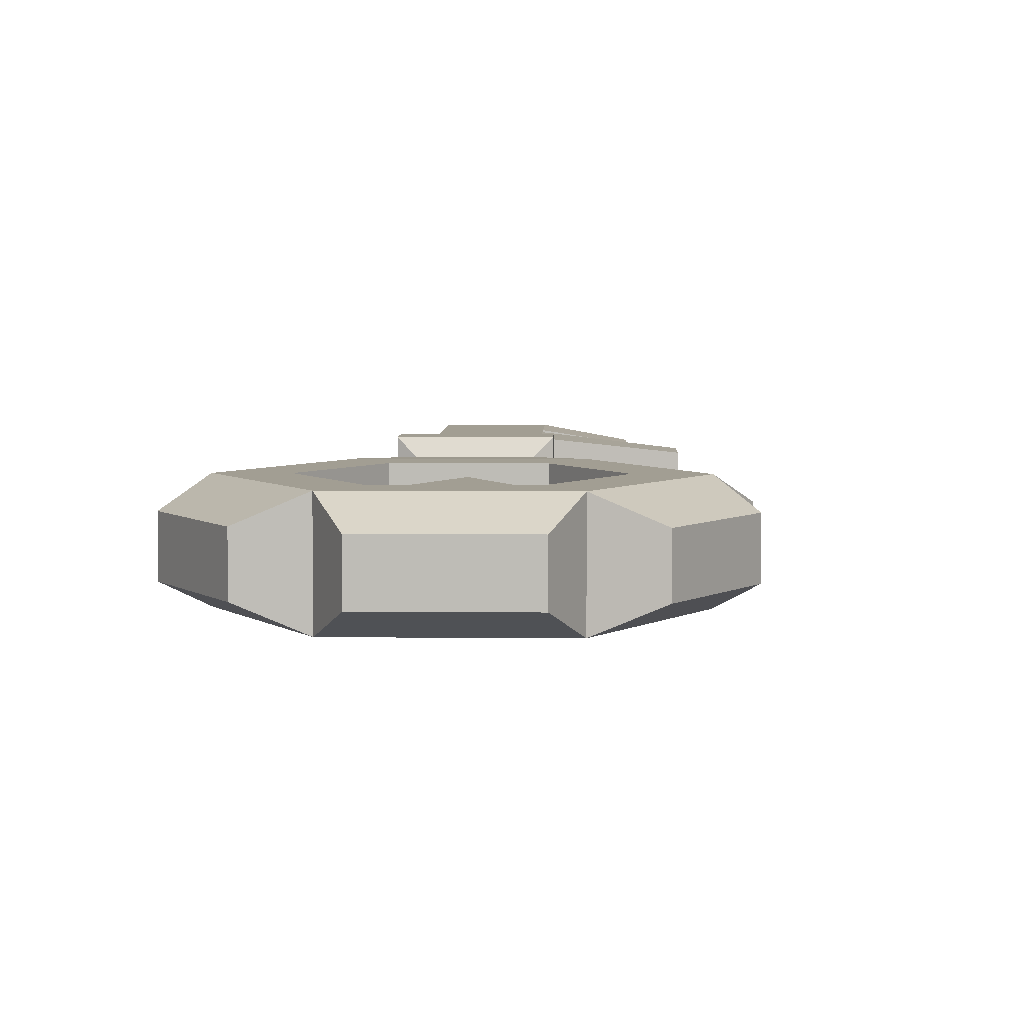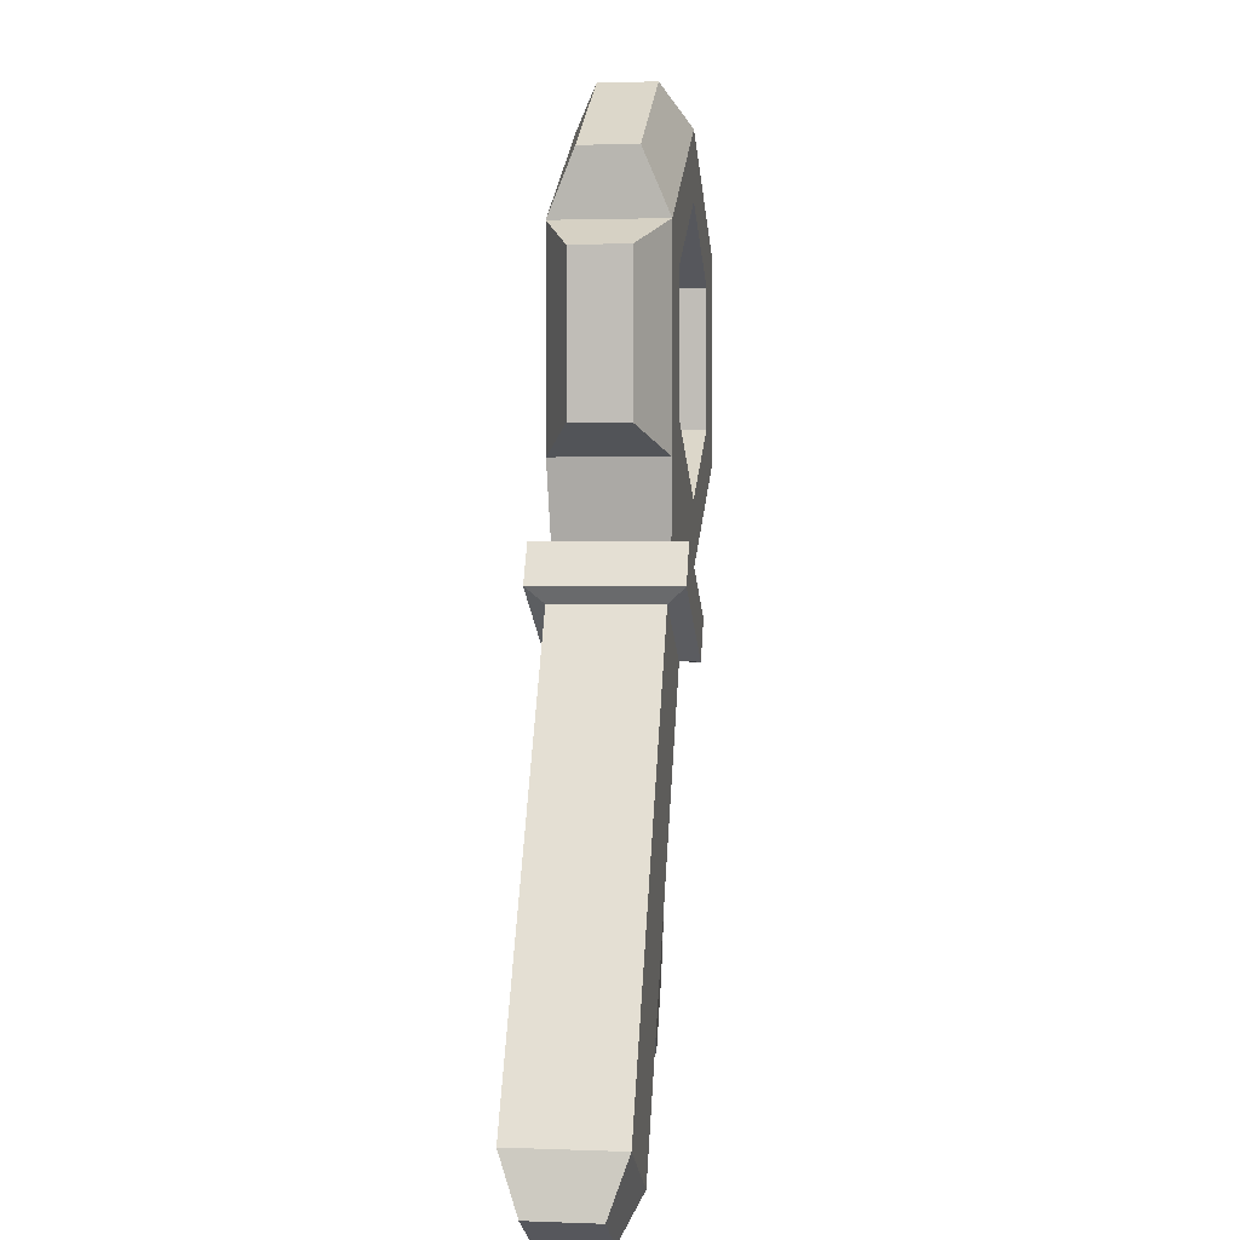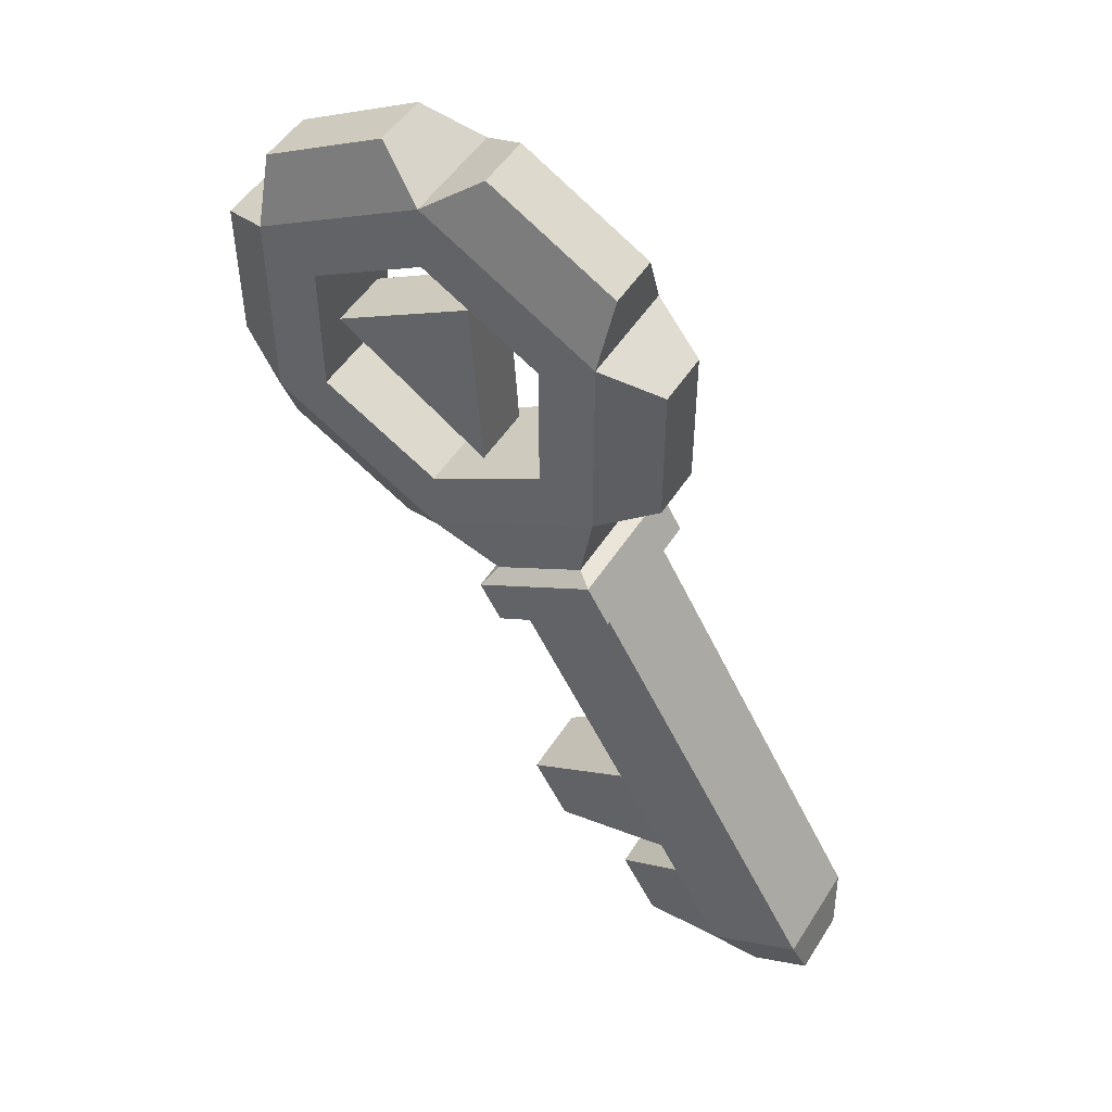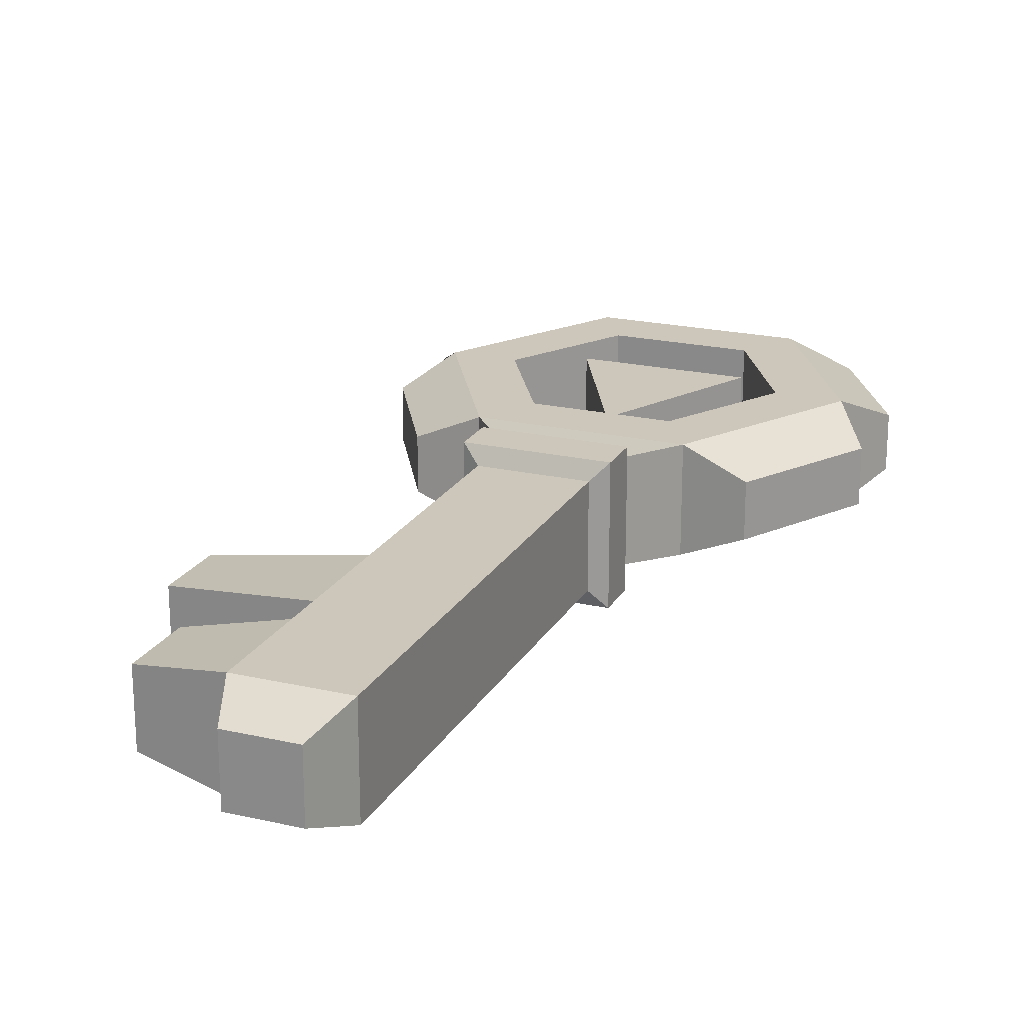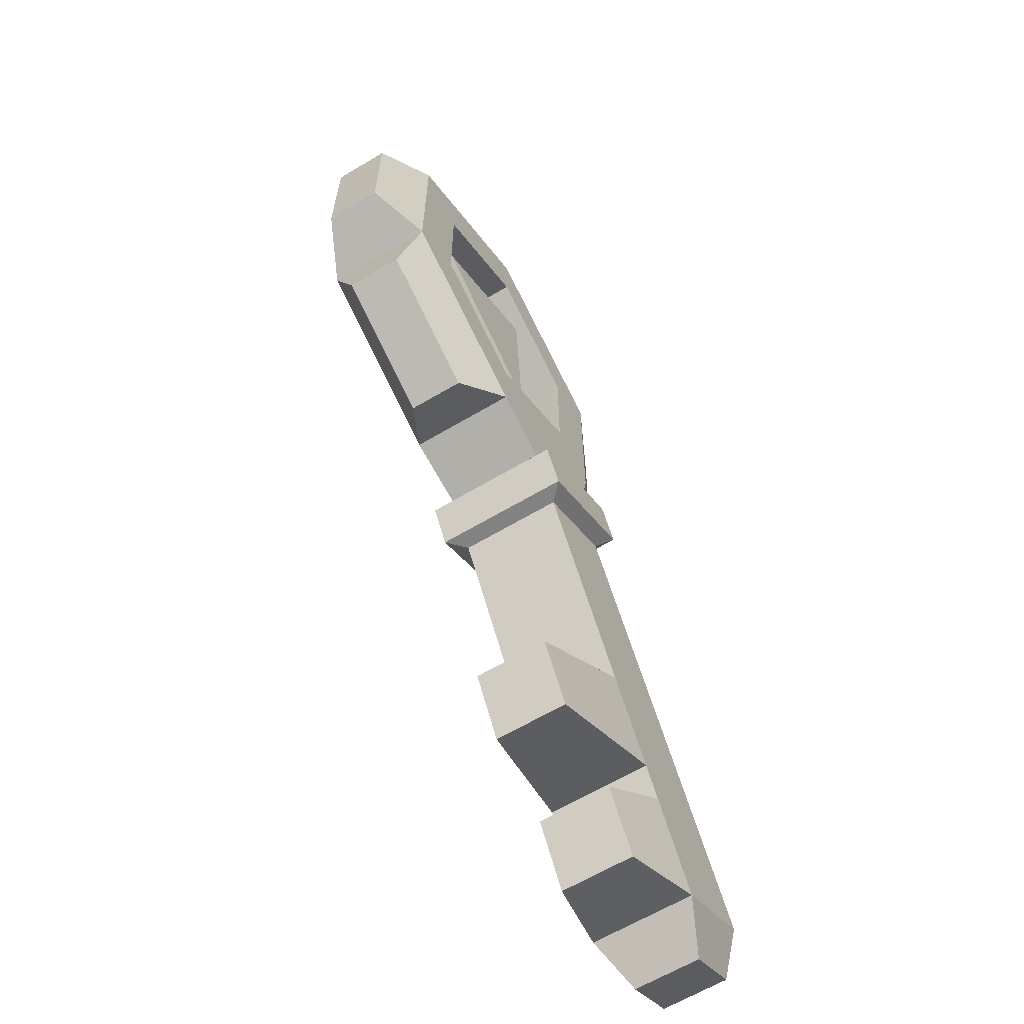
<metadata>
{"format":"obj","ext":"obj","renderer":"f3d","projection":"perspective","resolution":1024,"background":"white","views":[{"elev":5.1,"azim":-148.2,"up":"+Z"},{"elev":2.2,"azim":97.6,"up":"+Y"},{"elev":50.1,"azim":31.3,"up":"+Y"},{"elev":21.3,"azim":52.2,"up":"+Z"},{"elev":-63.9,"azim":-59.0,"up":"+Y"}]}
</metadata>
<code>
g towerKey3
v -0.1543 0.8835 -0.02795
v -0.1543 0.8835 0.02795
v -0.2819 0.8098 0.02795
v -0.2819 0.8098 -0.02795
v -0.3335 0.7205 -0.02795
v -0.3335 0.7205 0.02795
v -0.3335 0.5731 0.02795
v -0.3335 0.5731 -0.02795
v -0.2819 0.4837 -0.02795
v -0.2819 0.4837 0.02795
v -0.1543 0.41 0.02795
v -0.1543 0.41 -0.02795
v 0.1281 0.5731 -0.02795
v 0.1281 0.5731 0.02795
v 0.1281 0.7205 0.02795
v 0.1281 0.7205 -0.02795
v 0.07654 0.8098 -0.02795
v 0.07654 0.8098 0.02795
v -0.05112 0.8835 0.02795
v -0.05112 0.8835 -0.02795
v -0.2773 0.7476 -0.05429
v -0.2207 0.7149 -0.05429
v -0.1027 0.783 -0.05429
v -0.1027 0.8484 -0.05429
v -0.2773 0.546 -0.05429
v -0.2207 0.5787 -0.05429
v -0.1027 0.4452 -0.05429
v 0.01527 0.7149 -0.05429
v -0.1027 0.5106 -0.05429
v -0.2207 0.5787 -0.05429
v 0.07188 0.546 -0.05429
v 0.01528 0.5787 -0.05429
v 0.07188 0.7476 -0.05429
v 0.01527 0.7149 -0.05429
v -0.1027 0.8484 0.05429
v -0.1027 0.783 0.05429
v -0.2207 0.7149 0.05429
v -0.2773 0.7476 0.05429
v -0.2207 0.5787 0.05429
v 0.07188 0.7476 0.05429
v 0.01527 0.7149 0.05429
v 0.07188 0.546 0.05429
v -0.2207 0.5787 0.05429
v -0.2773 0.546 0.05429
v -0.1027 0.5106 0.05429
v -0.1027 0.4452 0.05429
v 0.01528 0.5787 0.05429
v 0.01527 0.7149 0.05429
v -0.2207 0.7149 -0.05429
v -0.1027 0.783 0.05429
v -0.1027 0.783 -0.05429
v -0.2207 0.7149 0.05429
v -0.1027 0.783 -0.05429
v 0.01527 0.7149 0.05429
v 0.01527 0.7149 -0.05429
v -0.1027 0.783 0.05429
v 0.01527 0.7149 -0.05429
v 0.01528 0.5787 0.05429
v 0.01528 0.5787 -0.05429
v 0.01527 0.7149 0.05429
v 0.01528 0.5787 -0.05429
v -0.1027 0.5106 0.05429
v -0.1027 0.5106 -0.05429
v 0.01528 0.5787 0.05429
v -0.1027 0.5106 -0.05429
v -0.2207 0.5787 0.05429
v -0.2207 0.5787 -0.05429
v -0.1027 0.5106 0.05429
v -0.2207 0.5787 -0.05429
v -0.2207 0.7149 0.05429
v -0.2207 0.7149 -0.05429
v -0.2207 0.5787 0.05429
v -0.1027 0.8484 -0.05429
v -0.1543 0.8835 -0.02795
v -0.2819 0.8098 -0.02795
v -0.2773 0.7476 -0.05429
v -0.2773 0.7476 -0.05429
v -0.2819 0.8098 -0.02795
v -0.2819 0.8098 0.02795
v -0.2773 0.7476 0.05429
v -0.2773 0.7476 0.05429
v -0.2819 0.8098 0.02795
v -0.1543 0.8835 0.02795
v -0.1027 0.8484 0.05429
v -0.1027 0.8484 0.05429
v -0.1543 0.8835 0.02795
v -0.1543 0.8835 -0.02795
v -0.1027 0.8484 -0.05429
v -0.2773 0.7476 -0.05429
v -0.3335 0.7205 -0.02795
v -0.3335 0.5731 -0.02795
v -0.2773 0.546 -0.05429
v -0.2773 0.546 -0.05429
v -0.3335 0.5731 -0.02795
v -0.3335 0.5731 0.02795
v -0.2773 0.546 0.05429
v -0.2773 0.546 0.05429
v -0.3335 0.5731 0.02795
v -0.3335 0.7205 0.02795
v -0.2773 0.7476 0.05429
v -0.2773 0.7476 0.05429
v -0.3335 0.7205 0.02795
v -0.3335 0.7205 -0.02795
v -0.2773 0.7476 -0.05429
v -0.2773 0.546 -0.05429
v -0.2819 0.4837 -0.02795
v -0.1543 0.41 -0.02795
v -0.1027 0.4452 -0.05429
v -0.1027 0.4452 -0.05429
v -0.1543 0.41 -0.02795
v -0.1543 0.41 0.02795
v -0.1027 0.4452 0.05429
v -0.1027 0.4452 0.05429
v -0.1543 0.41 0.02795
v -0.2819 0.4837 0.02795
v -0.2773 0.546 0.05429
v -0.2773 0.546 0.05429
v -0.2819 0.4837 0.02795
v -0.2819 0.4837 -0.02795
v -0.2773 0.546 -0.05429
v -0.1027 0.4452 -0.05429
v -0.03308 0.4204 -0.05217
v 0.05851 0.4733 -0.05217
v 0.07188 0.546 -0.05429
v 0.07188 0.546 -0.05429
v 0.05851 0.4733 -0.05217
v 0.05851 0.4733 0.05217
v 0.07188 0.546 0.05429
v 0.07188 0.546 0.05429
v 0.05851 0.4733 0.05217
v -0.03308 0.4204 0.05217
v -0.1027 0.4452 0.05429
v -0.1027 0.4452 0.05429
v -0.03308 0.4204 0.05217
v -0.03308 0.4204 -0.05217
v -0.1027 0.4452 -0.05429
v 0.07188 0.546 -0.05429
v 0.1281 0.5731 -0.02795
v 0.1281 0.7205 -0.02795
v 0.07188 0.7476 -0.05429
v 0.07188 0.7476 -0.05429
v 0.1281 0.7205 -0.02795
v 0.1281 0.7205 0.02795
v 0.07188 0.7476 0.05429
v 0.07188 0.7476 0.05429
v 0.1281 0.7205 0.02795
v 0.1281 0.5731 0.02795
v 0.07188 0.546 0.05429
v 0.07188 0.546 0.05429
v 0.1281 0.5731 0.02795
v 0.1281 0.5731 -0.02795
v 0.07188 0.546 -0.05429
v 0.07188 0.7476 -0.05429
v 0.07654 0.8098 -0.02795
v -0.05112 0.8835 -0.02795
v -0.1027 0.8484 -0.05429
v -0.1027 0.8484 -0.05429
v -0.05112 0.8835 -0.02795
v -0.05112 0.8835 0.02795
v -0.1027 0.8484 0.05429
v -0.1027 0.8484 0.05429
v -0.05112 0.8835 0.02795
v 0.07654 0.8098 0.02795
v 0.07188 0.7476 0.05429
v 0.07188 0.7476 0.05429
v 0.07654 0.8098 0.02795
v 0.07654 0.8098 -0.02795
v 0.07188 0.7476 -0.05429
v -0.04361 0.4048 -0.06954
v -0.02161 0.3667 -0.06954
v 0.09935 0.4365 -0.06954
v 0.07735 0.4746 -0.06954
v 0.07735 0.4746 -0.06954
v 0.09935 0.4365 -0.06954
v 0.09935 0.4365 0.06954
v 0.07735 0.4746 0.06954
v 0.07735 0.4746 0.06954
v 0.09935 0.4365 0.06954
v -0.02161 0.3667 0.06954
v -0.04361 0.4048 0.06954
v -0.04361 0.4048 0.06954
v -0.02161 0.3667 0.06954
v -0.02161 0.3667 -0.06954
v -0.04361 0.4048 -0.06954
v 0.08882 0.4208 0.05217
v 0.2019 0.2251 0.05217
v 0.1103 0.1722 0.05217
v -0.002772 0.3679 0.05217
v 0.1618 0.08285 0.05217
v 0.2534 0.1357 0.05217
v 0.1807 0.05023 0.05217
v 0.2723 0.1031 0.05217
v 0.233 -0.04036 0.05217
v 0.3246 0.01253 0.05217
v 0.08882 0.4208 -0.05217
v 0.2019 0.2251 -0.05217
v 0.2019 0.2251 0.05217
v 0.08882 0.4208 0.05217
v 0.2534 0.1357 0.05217
v 0.2534 0.1357 -0.05217
v 0.2723 0.1031 0.05217
v 0.2723 0.1031 -0.05217
v 0.3246 0.01253 0.05217
v 0.3246 0.01253 -0.05217
v -0.002772 0.3679 -0.05217
v 0.1103 0.1722 -0.05217
v 0.2019 0.2251 -0.05217
v 0.08882 0.4208 -0.05217
v 0.2534 0.1357 -0.05217
v 0.1618 0.08285 -0.05217
v 0.2723 0.1031 -0.05217
v 0.1807 0.05023 -0.05217
v 0.3246 0.01253 -0.05217
v 0.233 -0.04036 -0.05217
v -0.002772 0.3679 0.05217
v 0.1103 0.1722 0.05217
v 0.1103 0.1722 -0.05217
v -0.002772 0.3679 -0.05217
v -0.03308 0.4204 -0.05217
v -0.04361 0.4048 -0.06954
v 0.07735 0.4746 -0.06954
v 0.05851 0.4733 -0.05217
v 0.08882 0.4208 -0.05217
v 0.09935 0.4365 -0.06954
v -0.02161 0.3667 -0.06954
v -0.002772 0.3679 -0.05217
v 0.05851 0.4733 -0.05217
v 0.07735 0.4746 -0.06954
v 0.07735 0.4746 0.06954
v 0.05851 0.4733 0.05217
v 0.08882 0.4208 0.05217
v 0.09935 0.4365 0.06954
v 0.09935 0.4365 -0.06954
v 0.08882 0.4208 -0.05217
v 0.05851 0.4733 0.05217
v 0.07735 0.4746 0.06954
v -0.04361 0.4048 0.06954
v -0.03308 0.4204 0.05217
v -0.002772 0.3679 0.05217
v -0.02161 0.3667 0.06954
v 0.09935 0.4365 0.06954
v 0.08882 0.4208 0.05217
v -0.03308 0.4204 0.05217
v -0.04361 0.4048 0.06954
v -0.04361 0.4048 -0.06954
v -0.03308 0.4204 -0.05217
v -0.002772 0.3679 -0.05217
v -0.02161 0.3667 -0.06954
v -0.02161 0.3667 0.06954
v -0.002772 0.3679 0.05217
v 0.1618 0.08285 0.05217
v 0.1807 0.05023 0.05217
v 0.1807 0.05023 -0.05217
v 0.1618 0.08285 -0.05217
v 0.1108 -0.007954 0.03665
v 0.1476 -0.07177 0.03665
v 0.1476 -0.07177 -0.03665
v 0.1108 -0.007954 -0.03665
v 0.3246 0.01253 0.05217
v 0.3335 -0.04115 0.03336
v 0.275 -0.07497 0.03336
v 0.233 -0.04036 0.05217
v 0.3246 0.01253 -0.05217
v 0.3335 -0.04115 -0.03336
v 0.3335 -0.04115 0.03336
v 0.3246 0.01253 0.05217
v 0.233 -0.04036 -0.05217
v 0.275 -0.07497 -0.03336
v 0.3335 -0.04115 -0.03336
v 0.3246 0.01253 -0.05217
v 0.233 -0.04036 0.05217
v 0.275 -0.07497 0.03336
v 0.275 -0.07497 -0.03336
v 0.233 -0.04036 -0.05217
v -0.002157 0.08898 0.0366
v 0.03358 0.02709 0.0366
v 0.03358 0.02709 -0.0366
v -0.002157 0.08898 -0.0366
v 0.1807 0.05023 0.05217
v 0.1108 -0.007954 0.03665
v 0.1108 -0.007954 -0.03665
v 0.1807 0.05023 -0.05217
v 0.1807 0.05023 -0.05217
v 0.1108 -0.007954 -0.03665
v 0.1476 -0.07177 -0.03665
v 0.233 -0.04036 -0.05217
v 0.233 -0.04036 -0.05217
v 0.1476 -0.07177 -0.03665
v 0.1476 -0.07177 0.03665
v 0.233 -0.04036 0.05217
v 0.233 -0.04036 0.05217
v 0.1476 -0.07177 0.03665
v 0.1108 -0.007954 0.03665
v 0.1807 0.05023 0.05217
v 0.1103 0.1722 0.05217
v -0.002157 0.08898 0.0366
v -0.002157 0.08898 -0.0366
v 0.1103 0.1722 -0.05217
v 0.1103 0.1722 -0.05217
v -0.002157 0.08898 -0.0366
v 0.03358 0.02709 -0.0366
v 0.1618 0.08285 -0.05217
v 0.1618 0.08285 -0.05217
v 0.03358 0.02709 -0.0366
v 0.03358 0.02709 0.0366
v 0.1618 0.08285 0.05217
v 0.1618 0.08285 0.05217
v 0.03358 0.02709 0.0366
v -0.002157 0.08898 0.0366
v 0.1103 0.1722 0.05217
v 0.3335 -0.04115 0.03336
v 0.3335 -0.04115 -0.03336
v 0.275 -0.07497 -0.03336
v 0.275 -0.07497 0.03336
v -0.06292 0.7427 -0.0186
v -0.06292 0.7427 0.0438
v -0.2057 0.6603 0.0438
v -0.2057 0.6603 -0.0186
v -0.06292 0.7427 0.0438
v -0.05187 0.5588 0.0438
v -0.2057 0.6603 0.0438
v -0.05187 0.5588 -0.0186
v -0.06292 0.7427 -0.0186
v -0.2057 0.6603 -0.0186
v -0.2057 0.6603 -0.0186
v -0.2057 0.6603 0.0438
v -0.05187 0.5588 0.0438
v -0.05187 0.5588 -0.0186
v -0.05187 0.5588 -0.0186
v -0.05187 0.5588 0.0438
v -0.06292 0.7427 0.0438
v -0.06292 0.7427 -0.0186
g towerKey3_0
f 3 2 1
f 4 3 1
f 7 6 5
f 8 7 5
f 11 10 9
f 12 11 9
f 15 14 13
f 16 15 13
f 19 18 17
f 20 19 17
f 23 22 21
f 24 23 21
f 21 22 25
f 22 26 25
f 25 26 27
f 28 23 24
f 30 29 27
f 27 29 31
f 29 32 31
f 31 32 33
f 32 34 33
f 33 34 24
f 37 36 35
f 38 37 35
f 39 37 38
f 35 36 40
f 36 41 40
f 40 41 42
f 44 43 38
f 45 43 44
f 46 45 44
f 47 45 46
f 42 47 46
f 48 47 42
f 51 50 49
f 49 50 52
f 55 54 53
f 53 54 56
f 59 58 57
f 57 58 60
f 63 62 61
f 61 62 64
f 67 66 65
f 65 66 68
f 71 70 69
f 69 70 72
f 75 74 73
f 76 75 73
f 79 78 77
f 80 79 77
f 83 82 81
f 84 83 81
f 87 86 85
f 88 87 85
f 91 90 89
f 92 91 89
f 95 94 93
f 96 95 93
f 99 98 97
f 100 99 97
f 103 102 101
f 104 103 101
f 107 106 105
f 108 107 105
f 111 110 109
f 112 111 109
f 115 114 113
f 116 115 113
f 119 118 117
f 120 119 117
f 123 122 121
f 124 123 121
f 127 126 125
f 128 127 125
f 131 130 129
f 132 131 129
f 135 134 133
f 136 135 133
f 139 138 137
f 140 139 137
f 143 142 141
f 144 143 141
f 147 146 145
f 148 147 145
f 151 150 149
f 152 151 149
f 155 154 153
f 156 155 153
f 159 158 157
f 160 159 157
f 163 162 161
f 164 163 161
f 167 166 165
f 168 167 165
f 171 170 169
f 172 171 169
f 175 174 173
f 176 175 173
f 179 178 177
f 180 179 177
f 183 182 181
f 184 183 181
f 187 186 185
f 188 187 185
f 187 189 186
f 189 190 186
f 189 191 190
f 191 192 190
f 191 193 192
f 193 194 192
f 197 196 195
f 198 197 195
f 197 199 196
f 199 200 196
f 199 201 200
f 201 202 200
f 201 203 202
f 203 204 202
f 207 206 205
f 208 207 205
f 207 209 206
f 209 210 206
f 209 211 210
f 211 212 210
f 211 213 212
f 213 214 212
f 217 216 215
f 218 217 215
f 221 220 219
f 222 221 219
f 225 224 223
f 226 225 223
f 229 228 227
f 230 229 227
f 233 232 231
f 234 233 231
f 237 236 235
f 238 237 235
f 241 240 239
f 242 241 239
f 245 244 243
f 246 245 243
f 249 248 247
f 250 249 247
f 253 252 251
f 254 253 251
f 257 256 255
f 258 257 255
f 261 260 259
f 262 261 259
f 265 264 263
f 266 265 263
f 269 268 267
f 270 269 267
f 273 272 271
f 274 273 271
f 277 276 275
f 278 277 275
f 281 280 279
f 282 281 279
f 285 284 283
f 286 285 283
f 289 288 287
f 290 289 287
f 293 292 291
f 294 293 291
f 297 296 295
f 298 297 295
f 301 300 299
f 302 301 299
f 305 304 303
f 306 305 303
f 309 308 307
f 310 309 307
f 313 312 311
f 314 313 311
f 317 316 315
f 318 317 315
f 321 320 319
f 324 323 322
f 327 326 325
f 328 327 325
f 331 330 329
f 332 331 329

</code>
